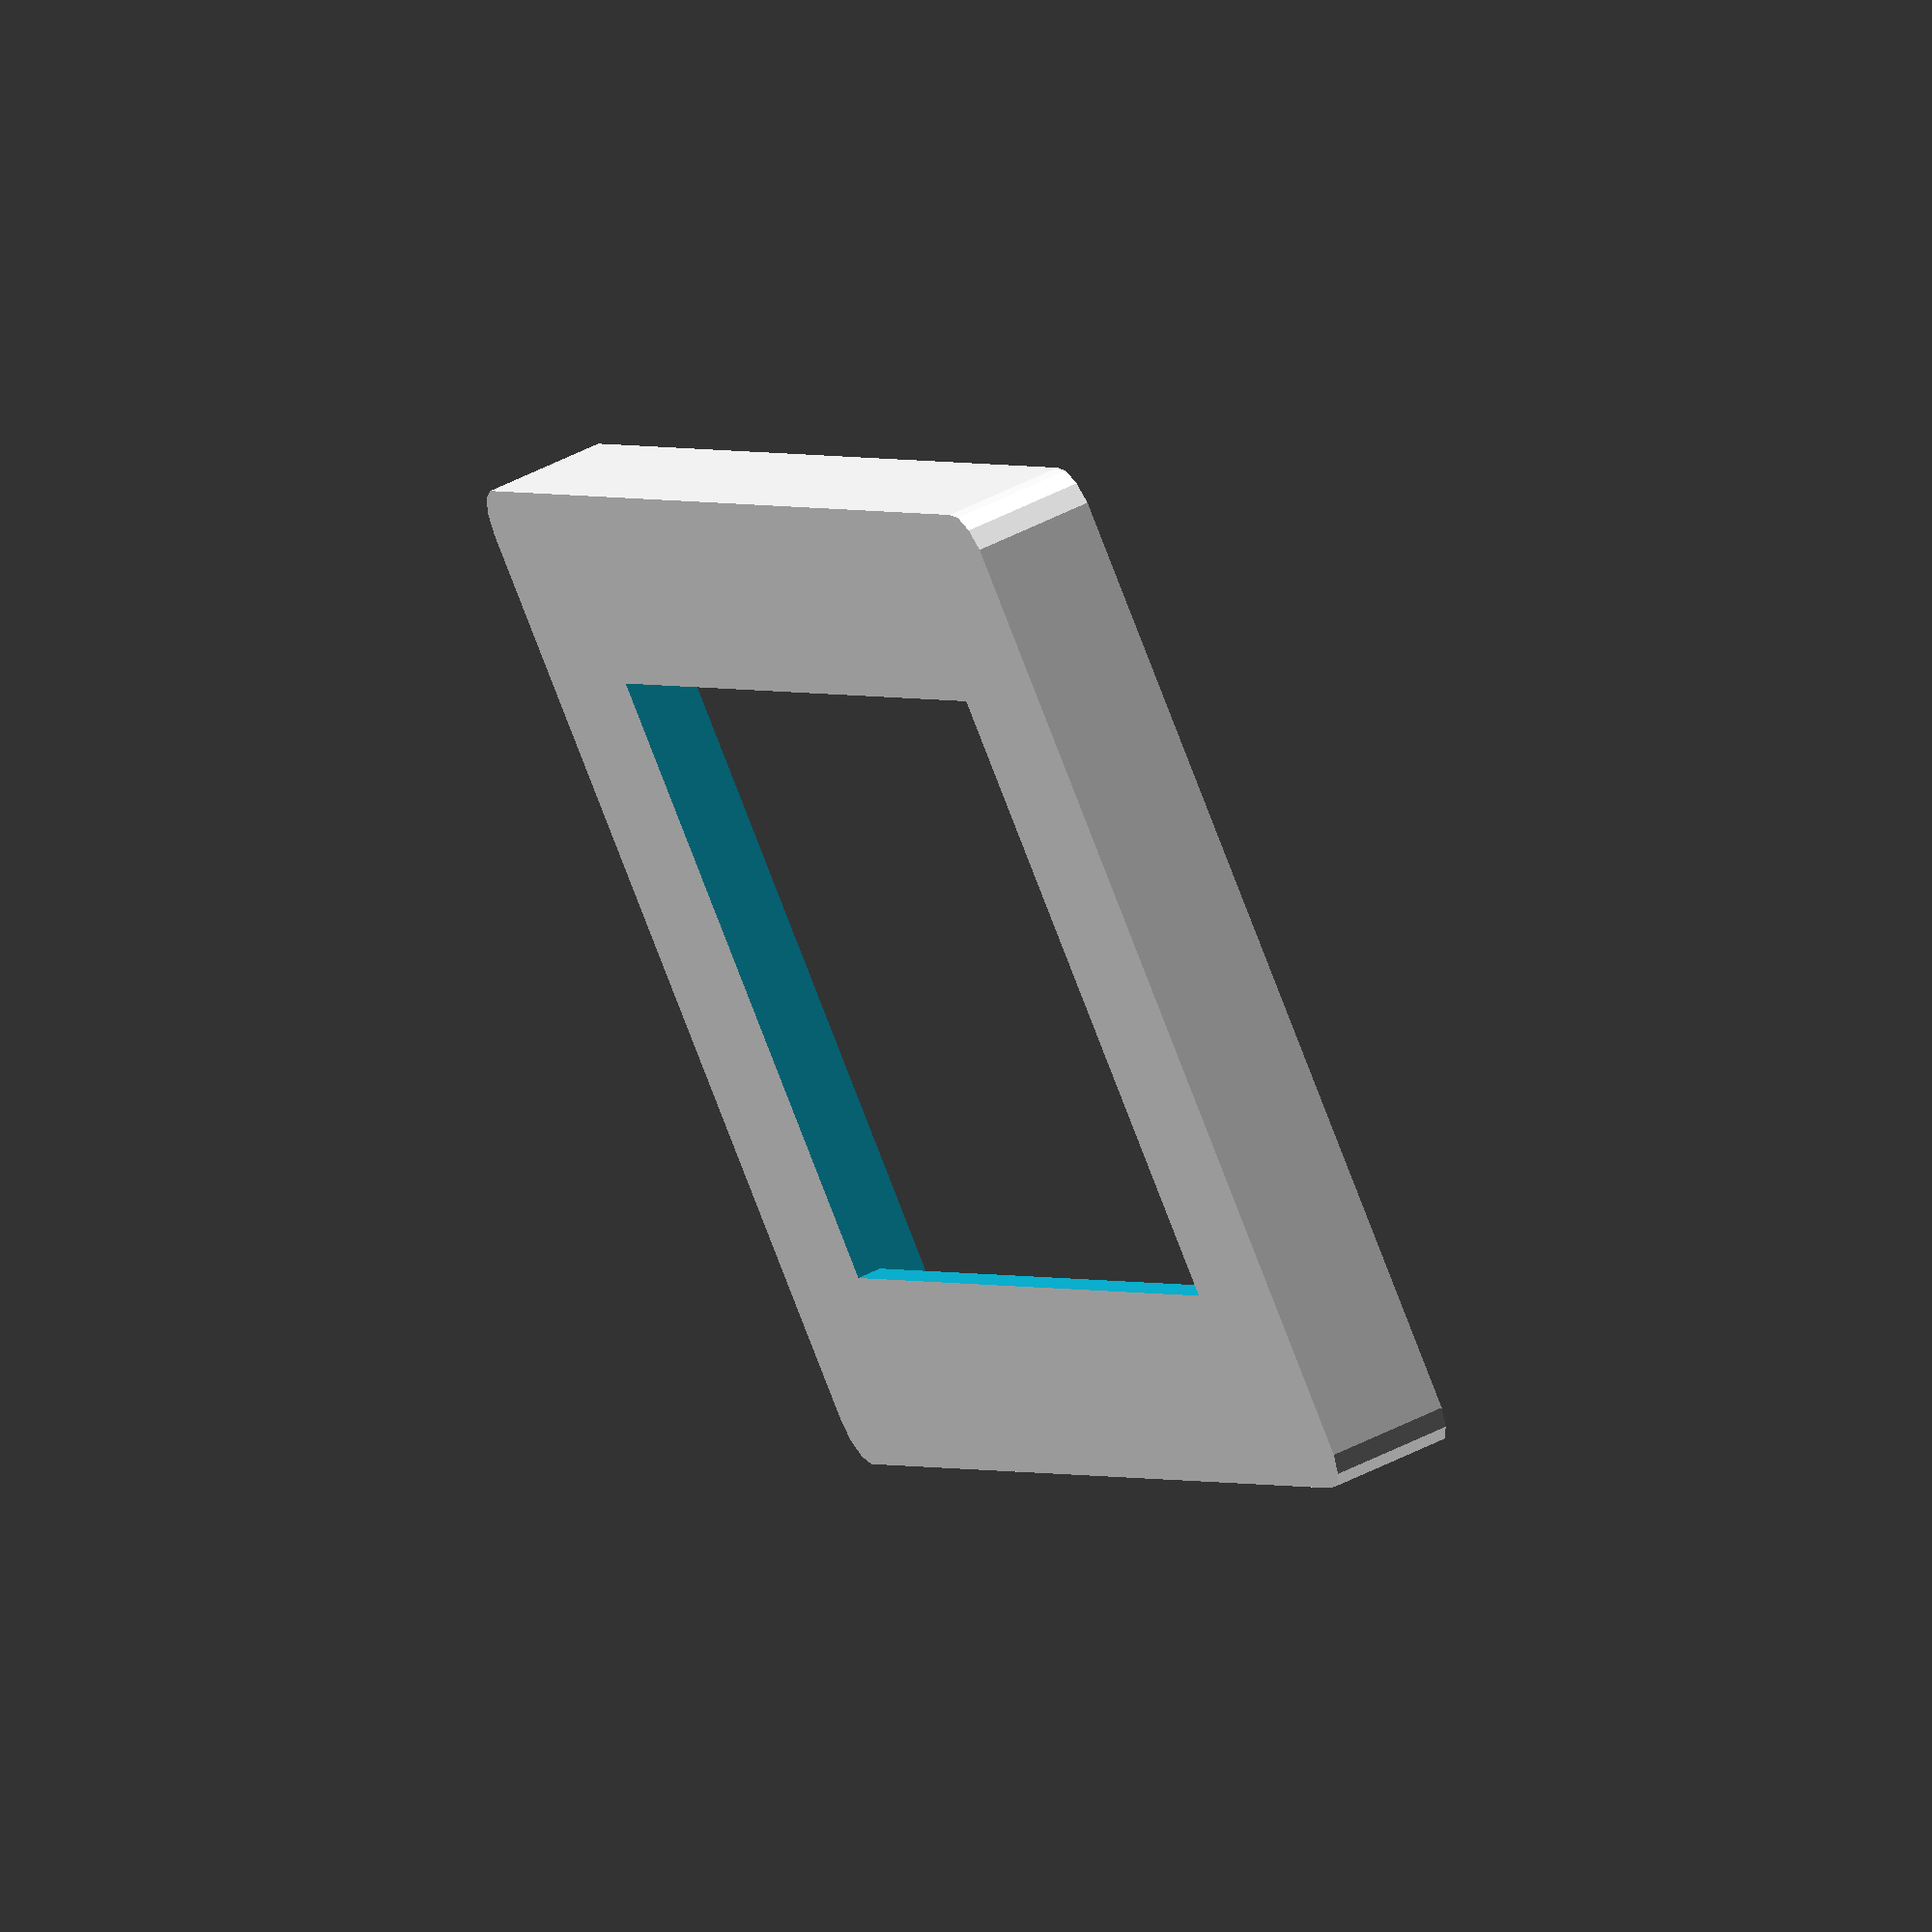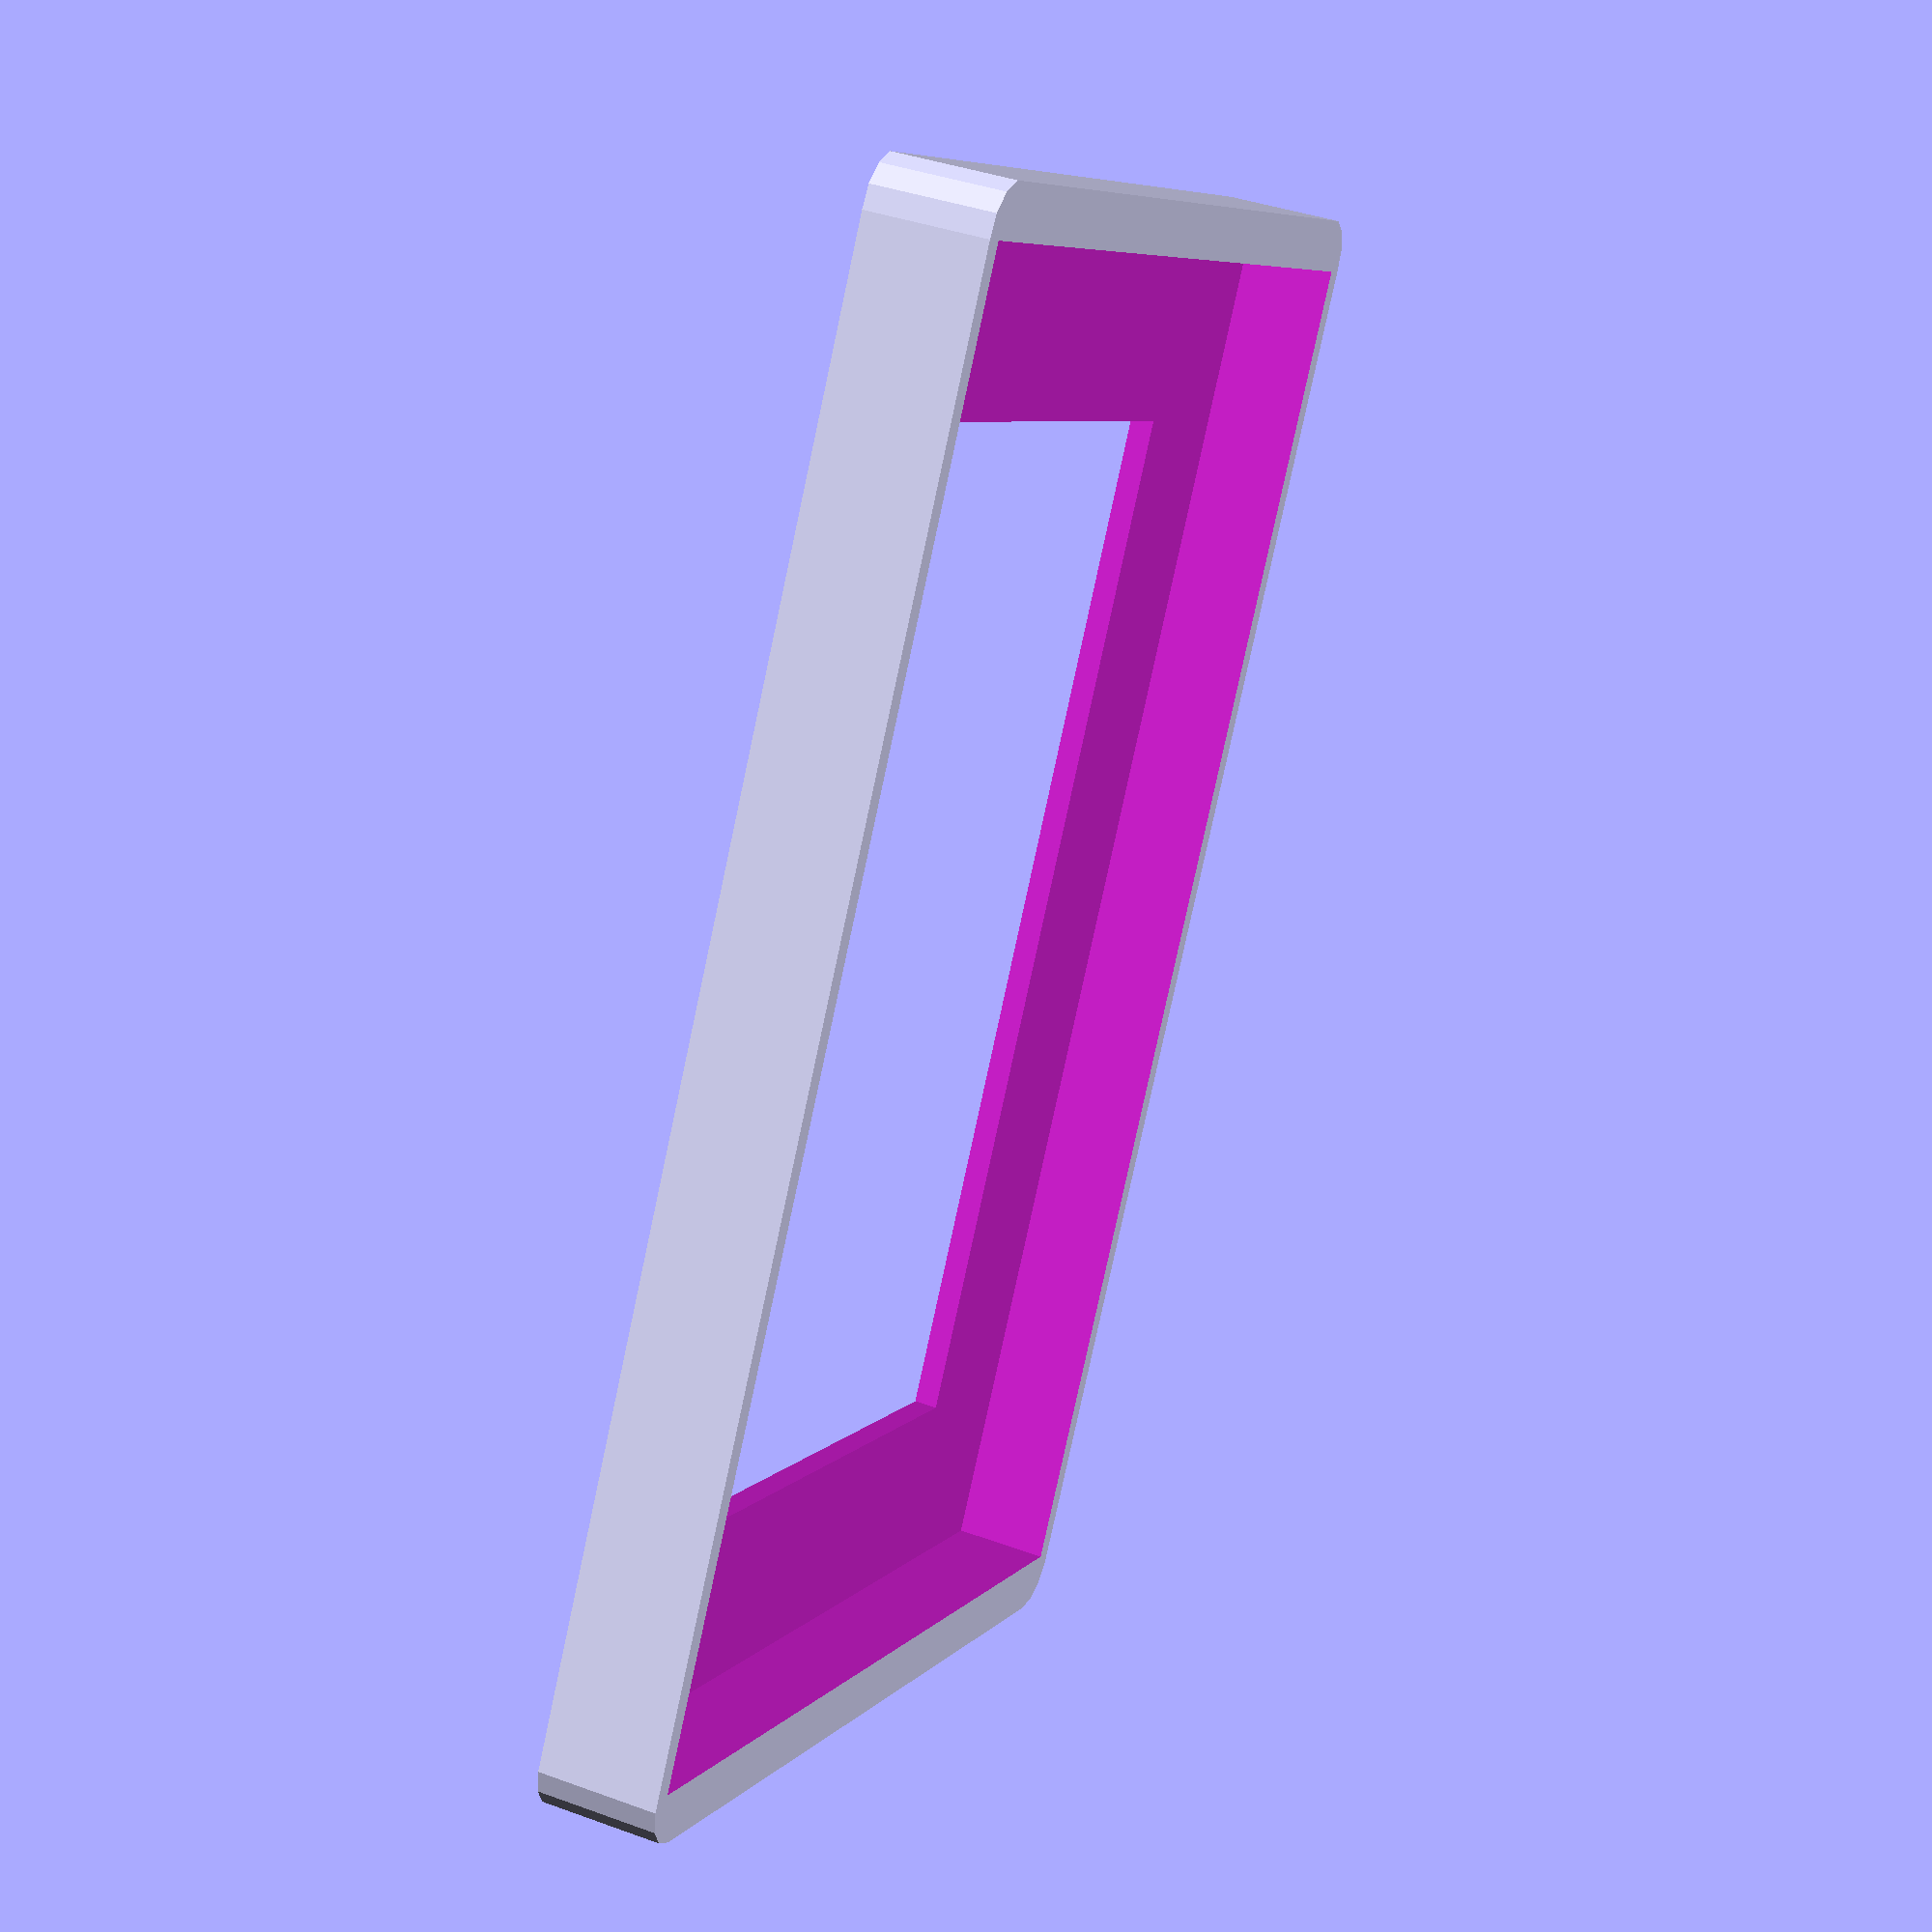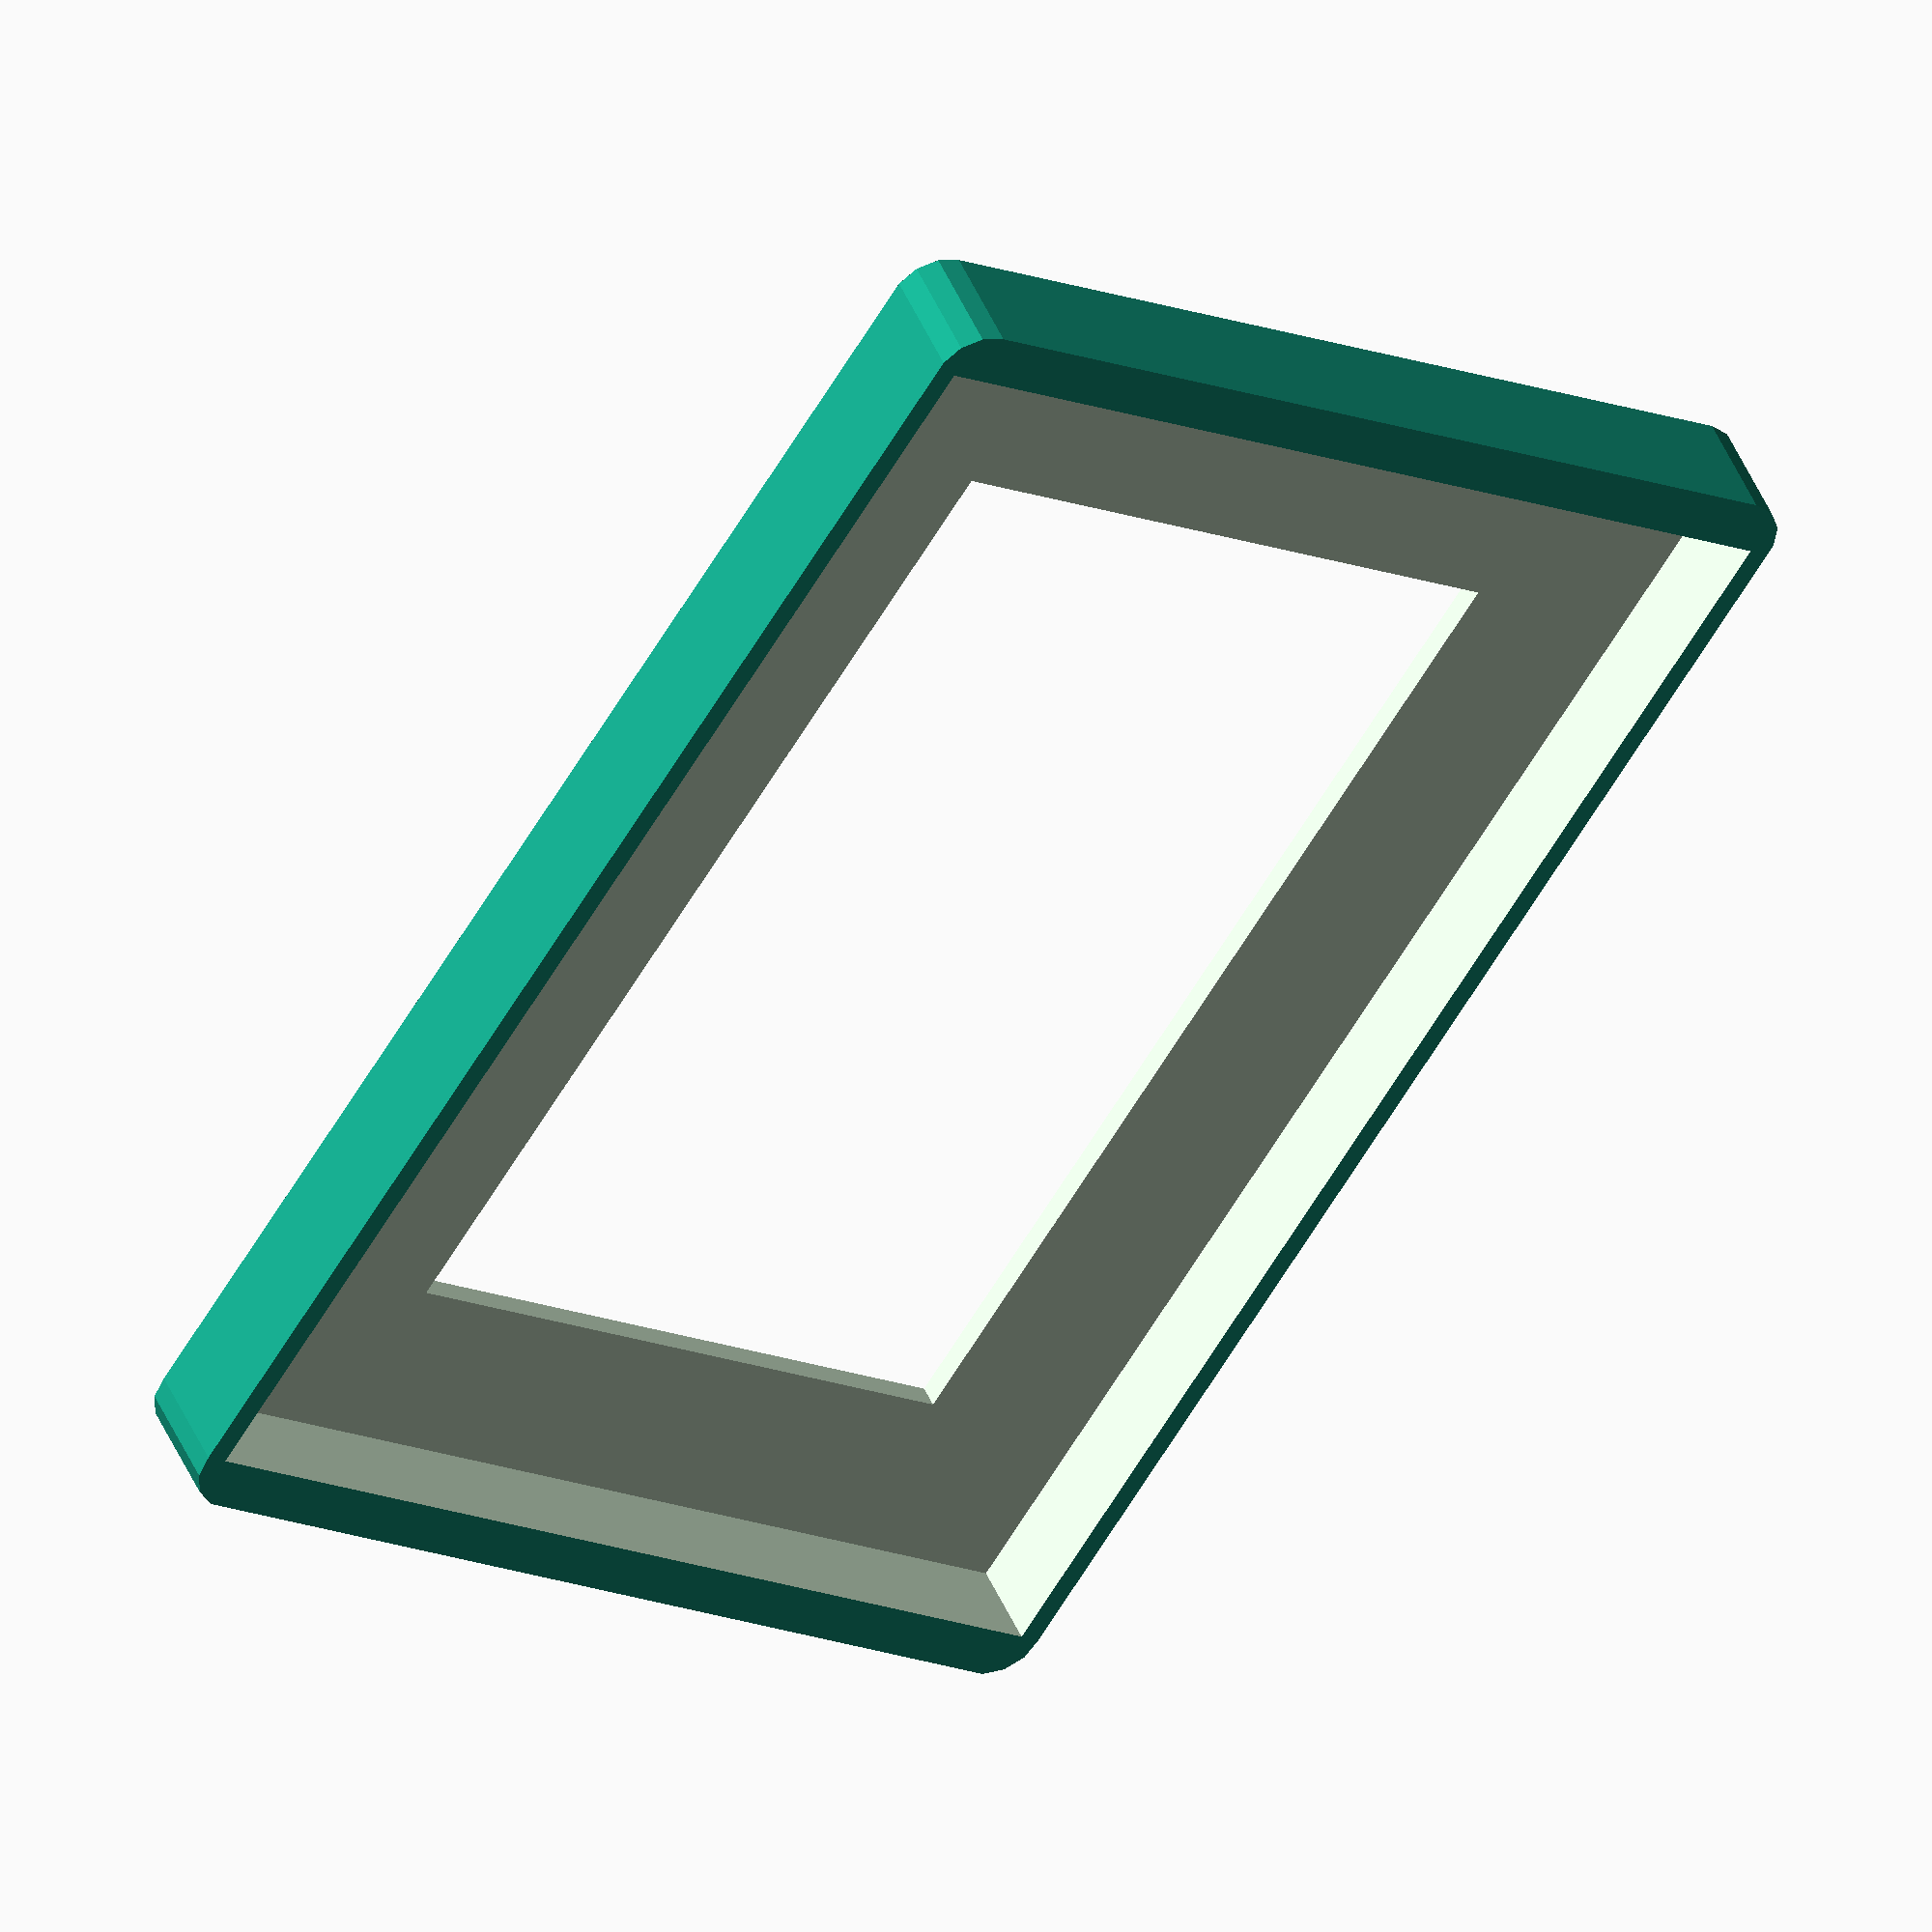
<openscad>
outer_length = 128;
outer_width = 86;
outer_height = 10;

inner_length = 119;
inner_width = 82.5;
bottom_thickness = 2;

cutout_length = 89;
cutout_width = 52.5;

corner_radius = 4;

cyl_x_offset = outer_length / 2 - corner_radius;
cyl_y_offset = outer_width / 2 - corner_radius;

difference() {
    hull () {
        translate([ cyl_x_offset,  cyl_y_offset, 0]) cylinder(outer_height, corner_radius, corner_radius);
        translate([-cyl_x_offset,  cyl_y_offset, 0]) cylinder(outer_height, corner_radius, corner_radius);
        translate([ cyl_x_offset, -cyl_y_offset, 0]) cylinder(outer_height, corner_radius, corner_radius);
        translate([-cyl_x_offset, -cyl_y_offset, 0]) cylinder(outer_height, corner_radius, corner_radius);
    }
    translate([0, 0, 12]) cube([119, 82.5, 20], center=true);
    cube([89, 52.5, 30], center=true);
}

</openscad>
<views>
elev=126.2 azim=229.2 roll=298.5 proj=o view=solid
elev=140.7 azim=300.4 roll=245.6 proj=p view=solid
elev=136.1 azim=122.4 roll=201.3 proj=o view=solid
</views>
